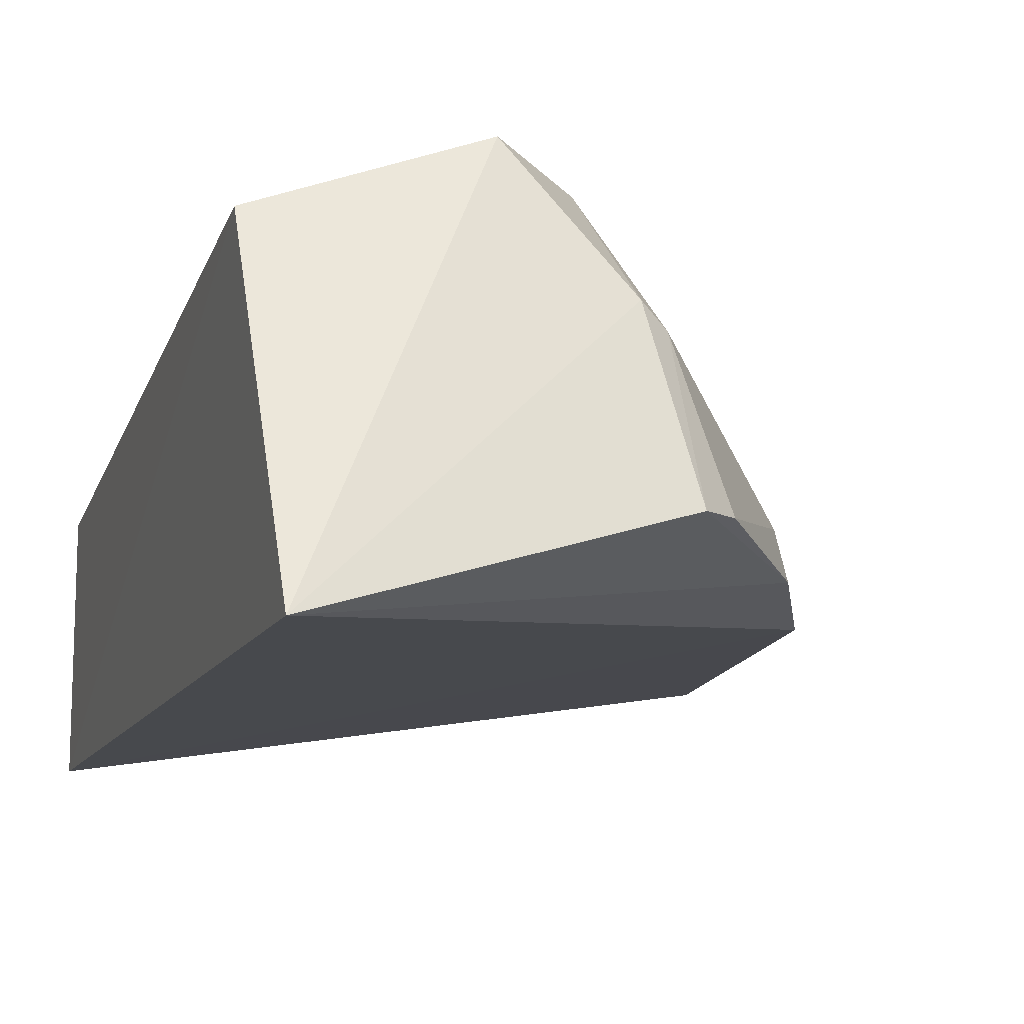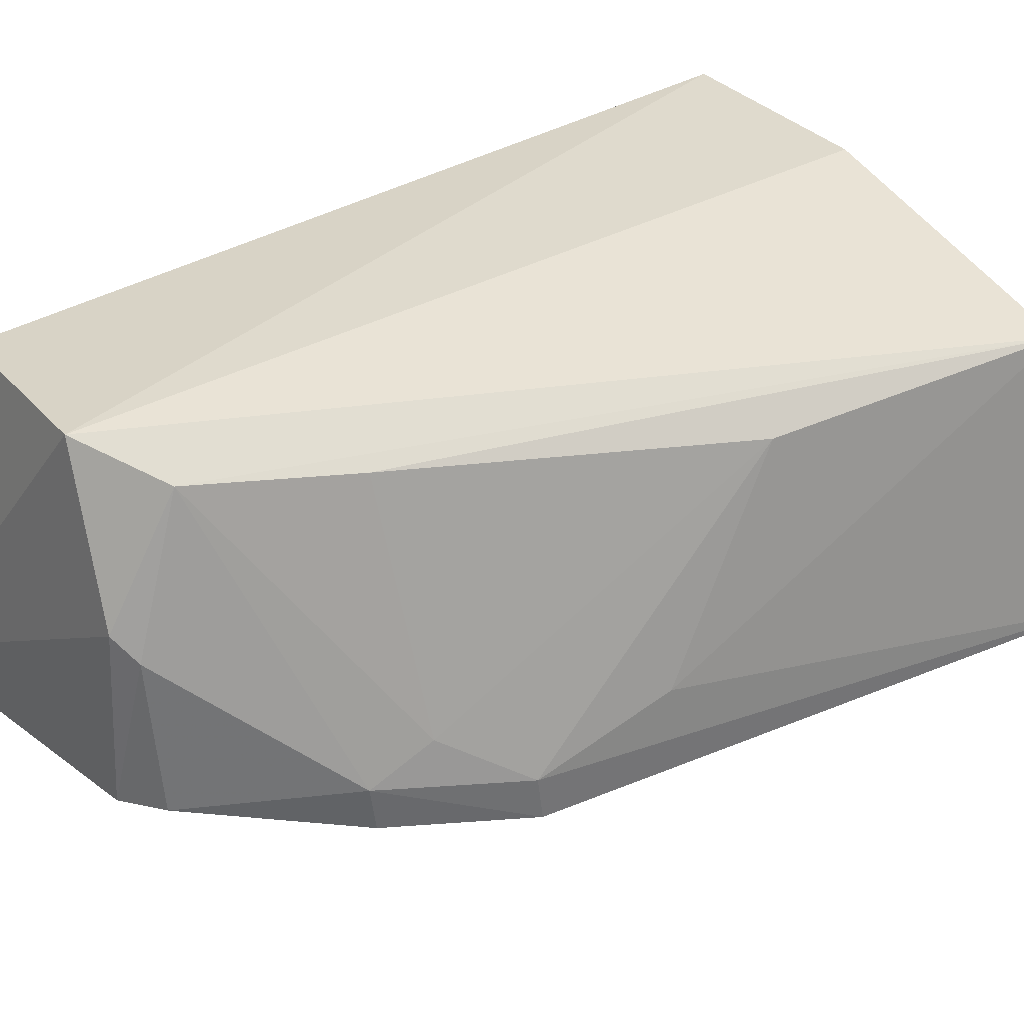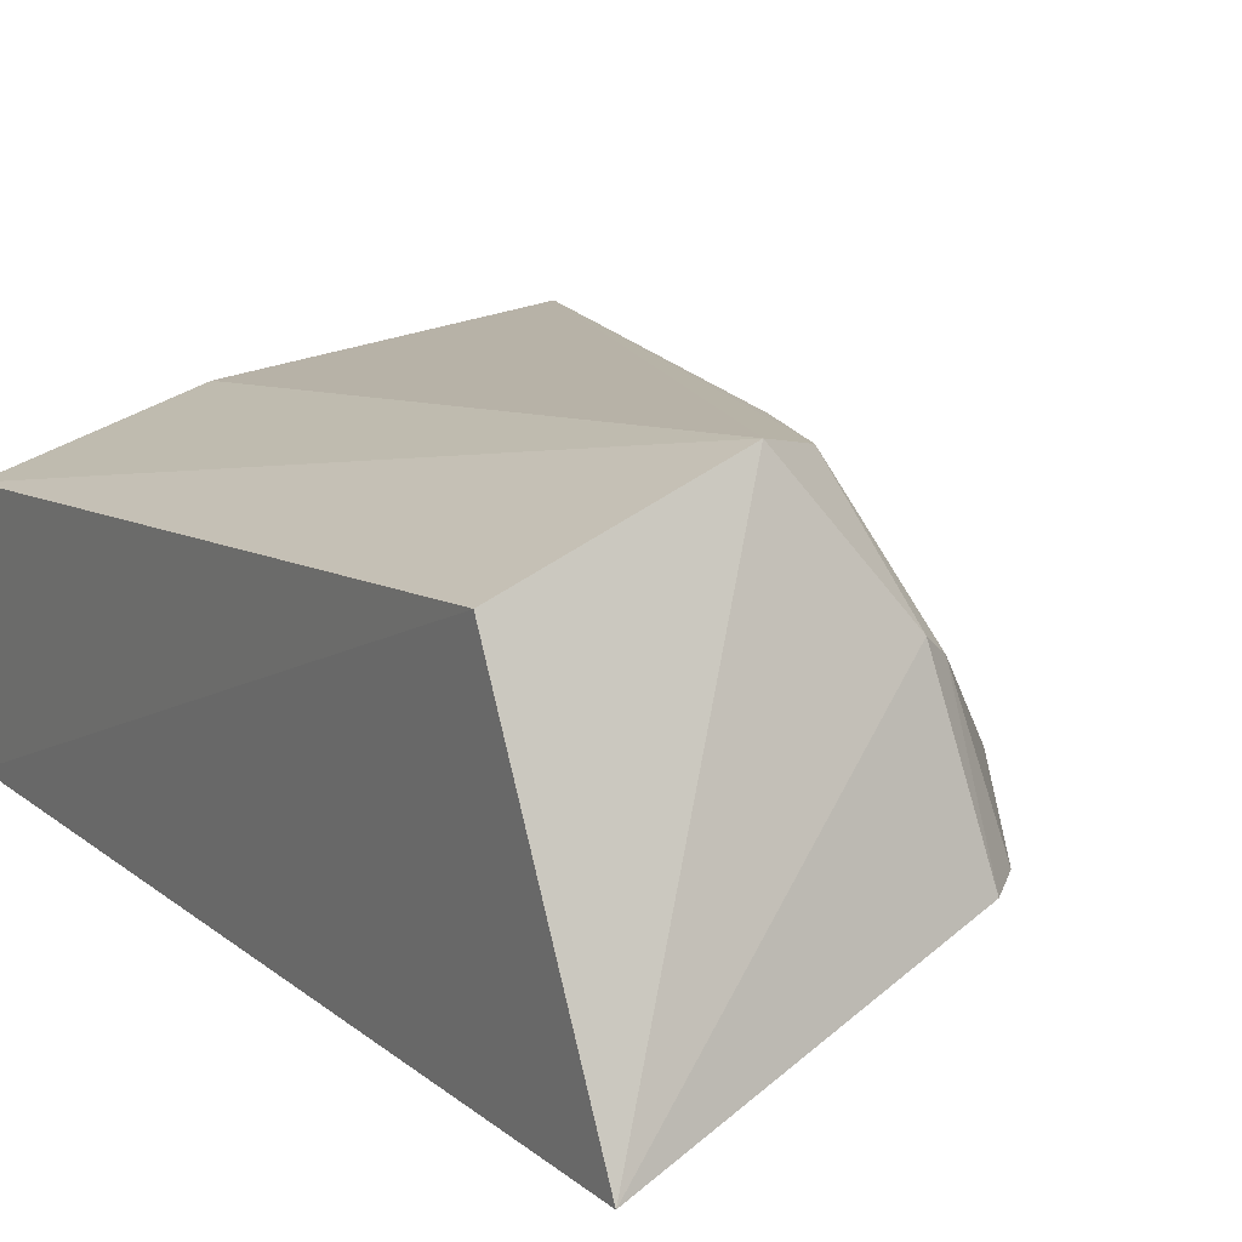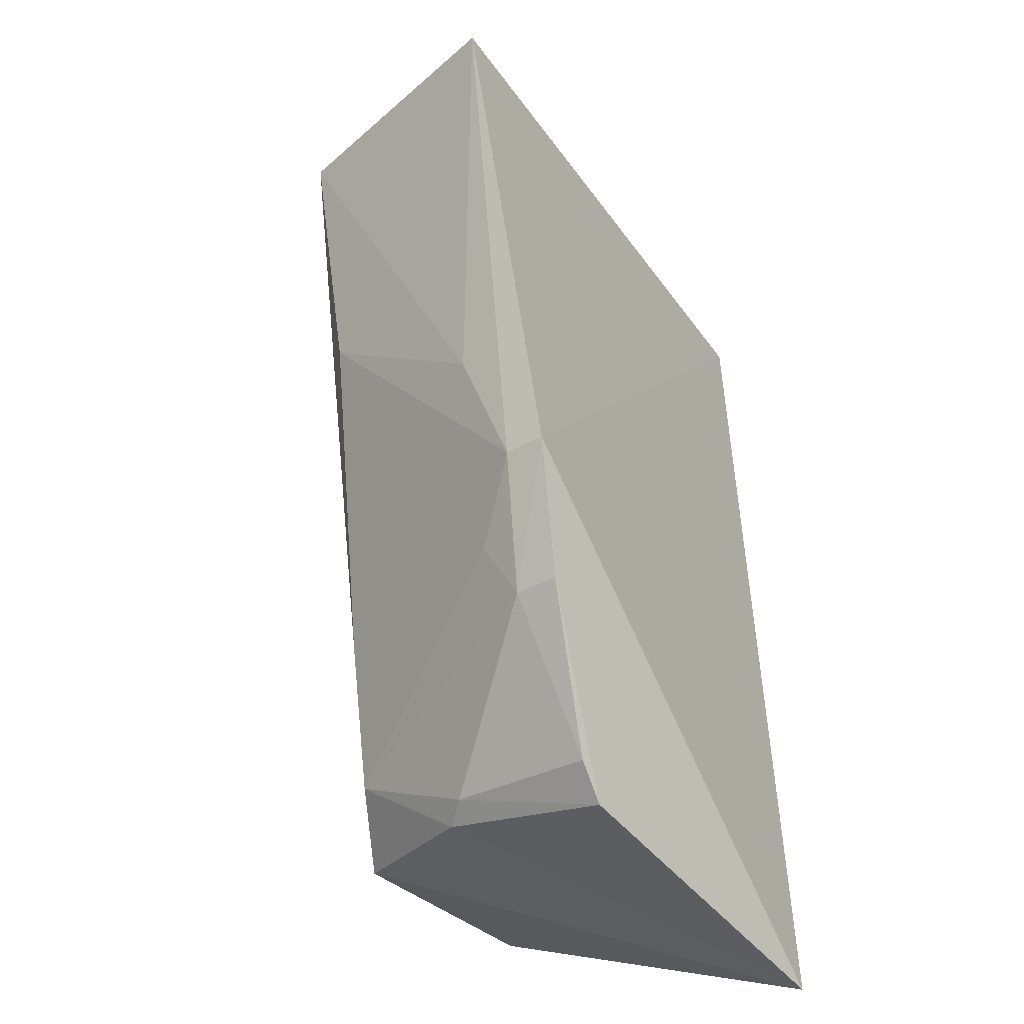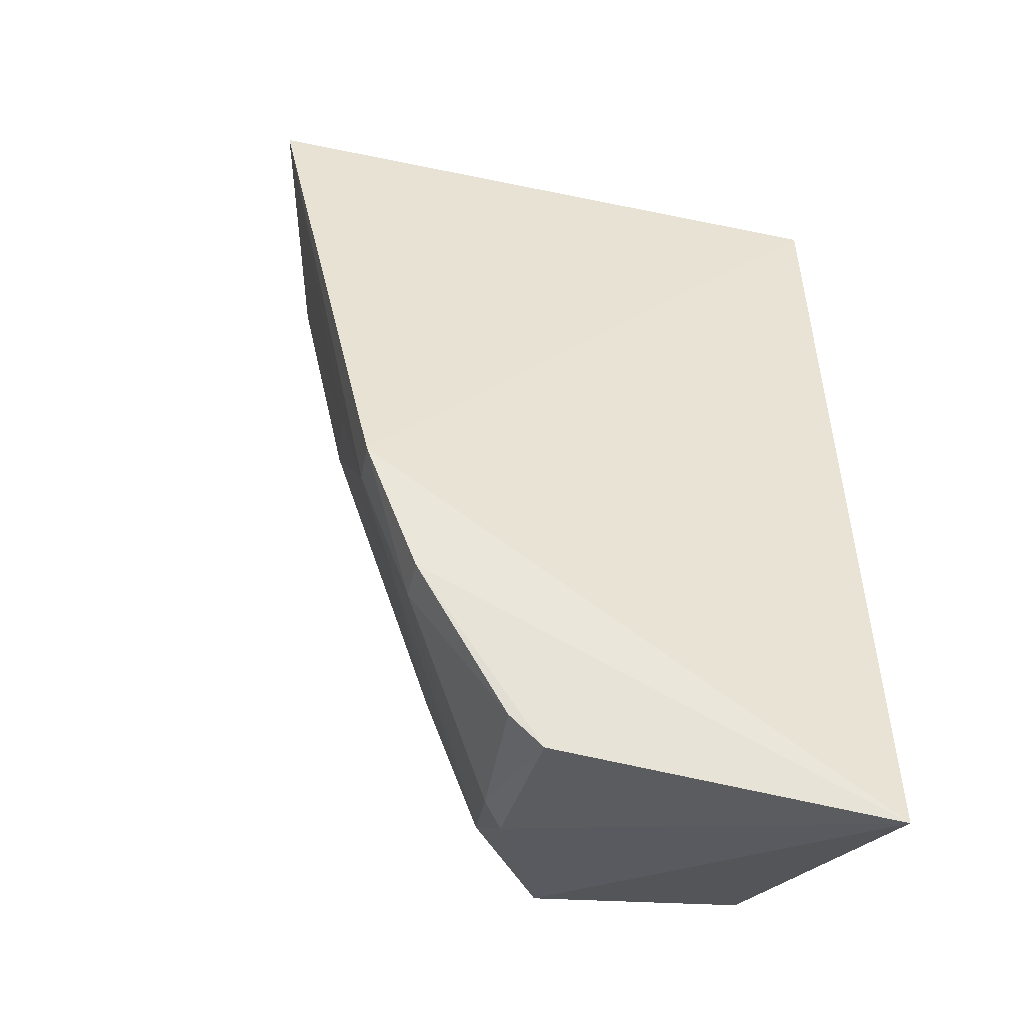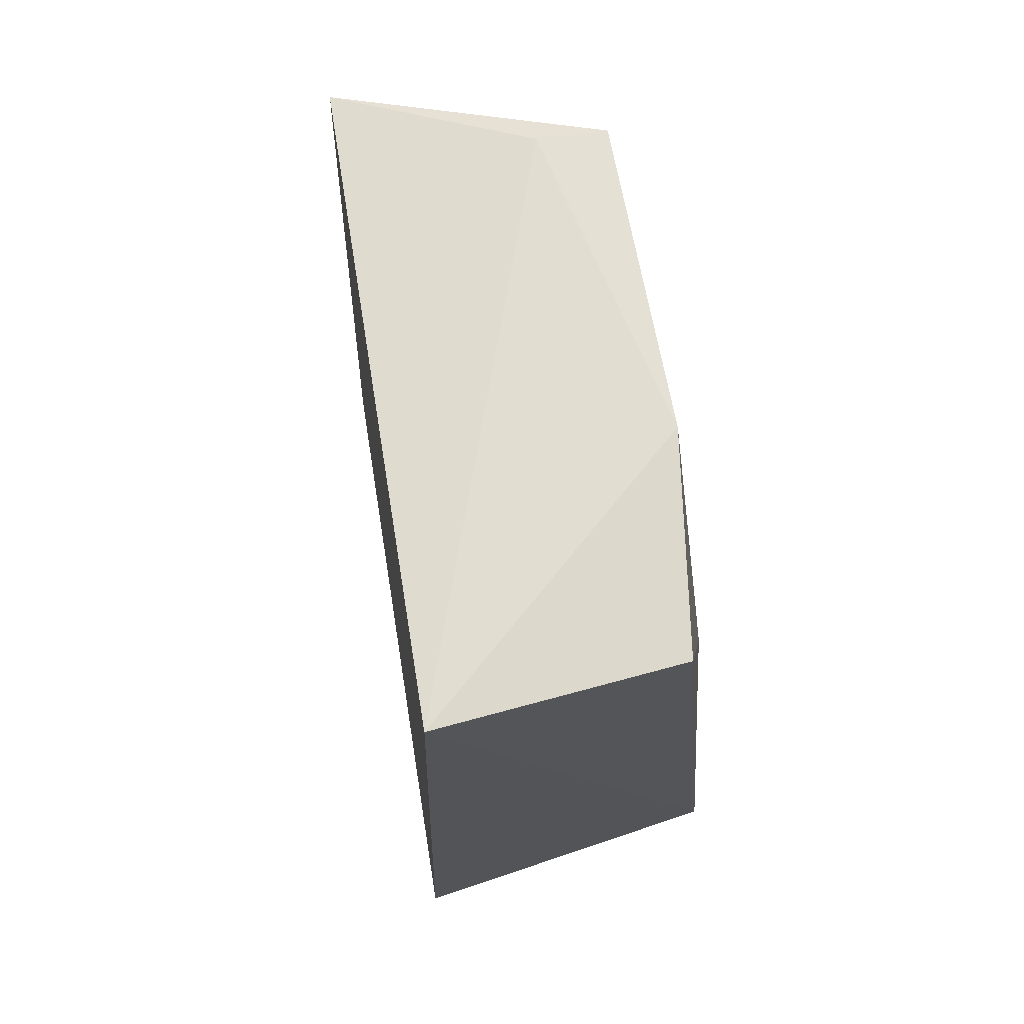
<metadata>
{"format":"obj","ext":"obj","renderer":"f3d","projection":"perspective","resolution":1024,"background":"white","views":[{"elev":-13.9,"azim":-18.4,"up":"+Z"},{"elev":51.1,"azim":56.4,"up":"+Z"},{"elev":14.3,"azim":-33.6,"up":"+Z"},{"elev":-40.9,"azim":110.7,"up":"+Y"},{"elev":-46.1,"azim":153.9,"up":"+Y"},{"elev":72.0,"azim":-108.2,"up":"+Y"}]}
</metadata>
<code>
v 0.03482 -0.07586 0.04628
v 0.04202 -0.07629 0.03197
v 0.03509 -0.07486 0.04208
v 0.004326 -0.07284 0.02592
v 0.003942 -0.1281 0.02439
v 0.01625 -0.07445 0.04378
v 0.0227 -0.1222 0.03981
v 0.03543 -0.1072 0.0298
v 0.003027 -0.1207 0.044
v 0.02328 -0.1249 0.03089
v 0.03542 -0.09945 0.03486
v 0.003974 -0.07478 0.04028
v 0.01501 -0.121 0.04867
v 0.03105 -0.1147 0.03298
v 0.03168 -0.1147 0.03042
v 0.03476 -0.1071 0.03222
v 0.02369 -0.1094 0.04687
v 0.02114 -0.1229 0.04092
v 0.02539 -0.1232 0.03114
v 0.01973 -0.1178 0.04744
v 0.03141 -0.111 0.03494
v 0.03166 -0.09121 0.04532
f 1 2 3
f 3 2 4
f 6 1 3
f 6 3 4
f 8 5 4
f 8 4 2
f 9 4 5
f 11 2 1
f 12 6 4
f 12 4 9
f 13 9 5
f 13 1 6
f 13 12 9
f 13 6 12
f 15 10 5
f 15 5 8
f 15 8 14
f 16 8 2
f 16 2 11
f 16 14 8
f 18 10 7
f 18 13 5
f 18 5 10
f 19 14 7
f 19 7 10
f 19 15 14
f 19 10 15
f 20 7 14
f 20 18 7
f 20 13 18
f 20 17 1
f 20 1 13
f 21 14 16
f 21 20 14
f 21 17 20
f 22 16 11
f 22 11 1
f 22 1 17
f 22 21 16
f 22 17 21

</code>
